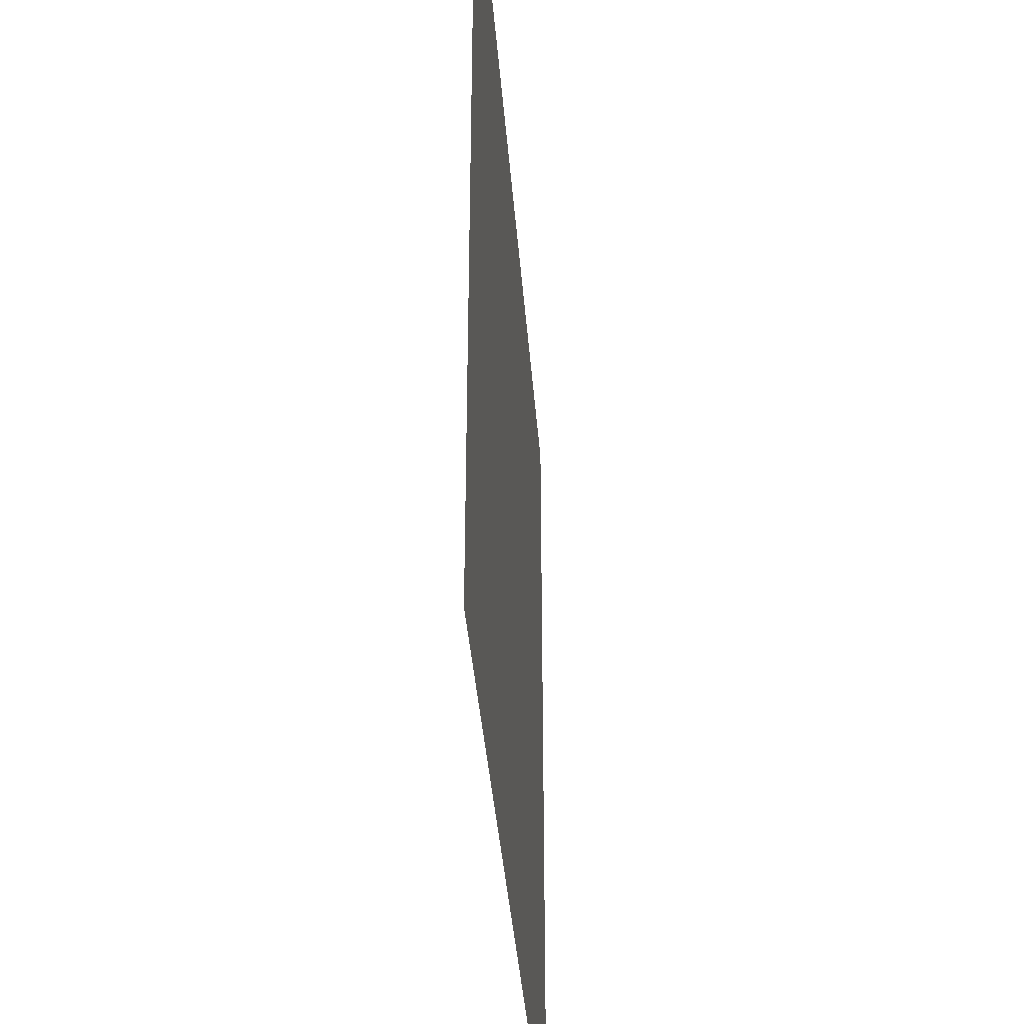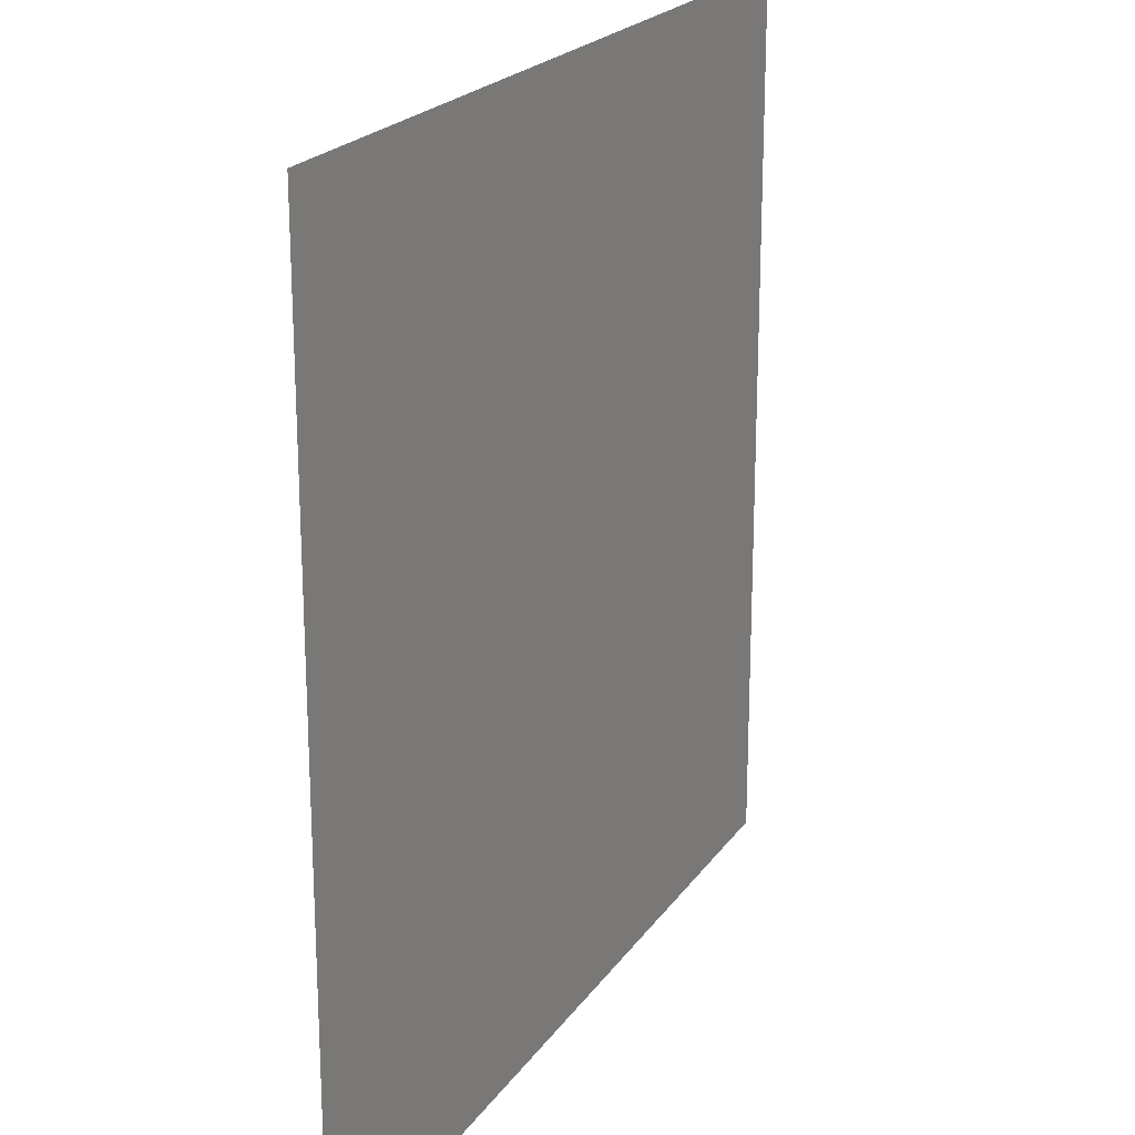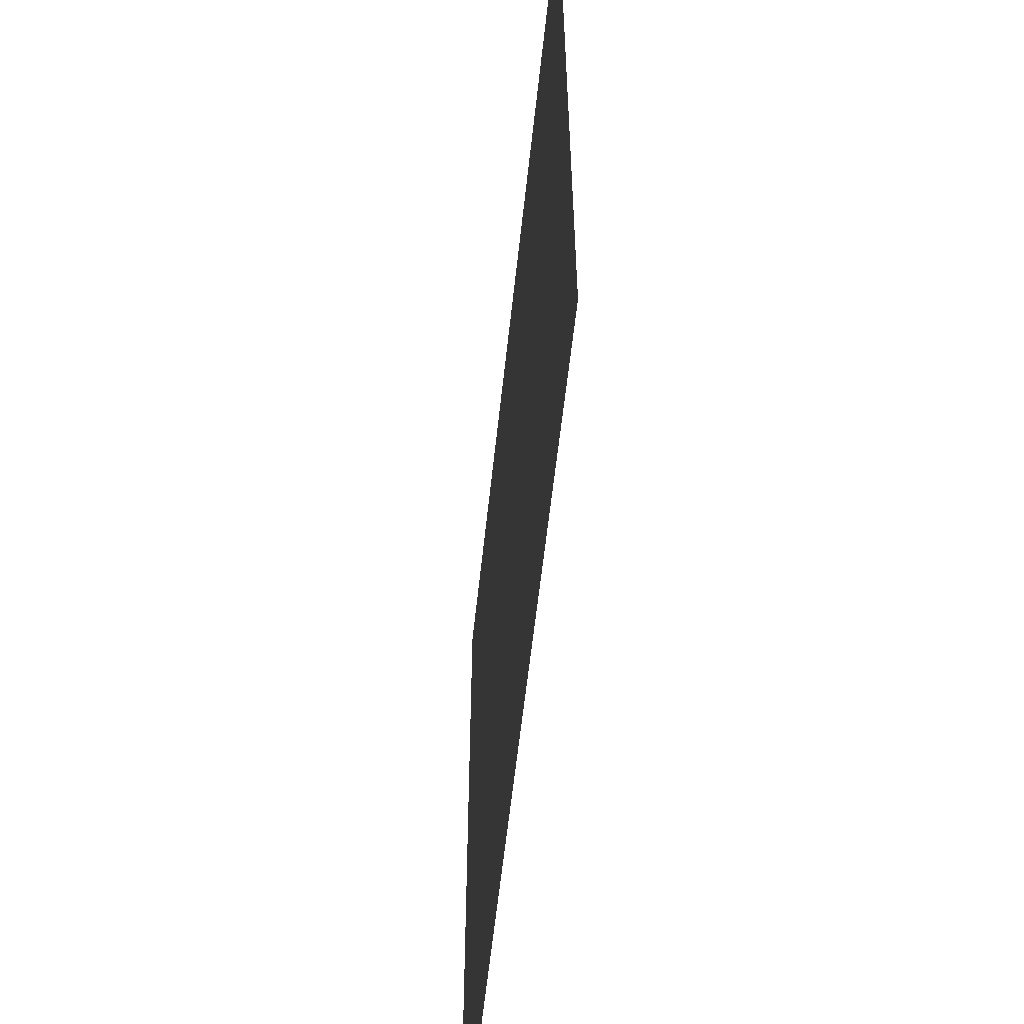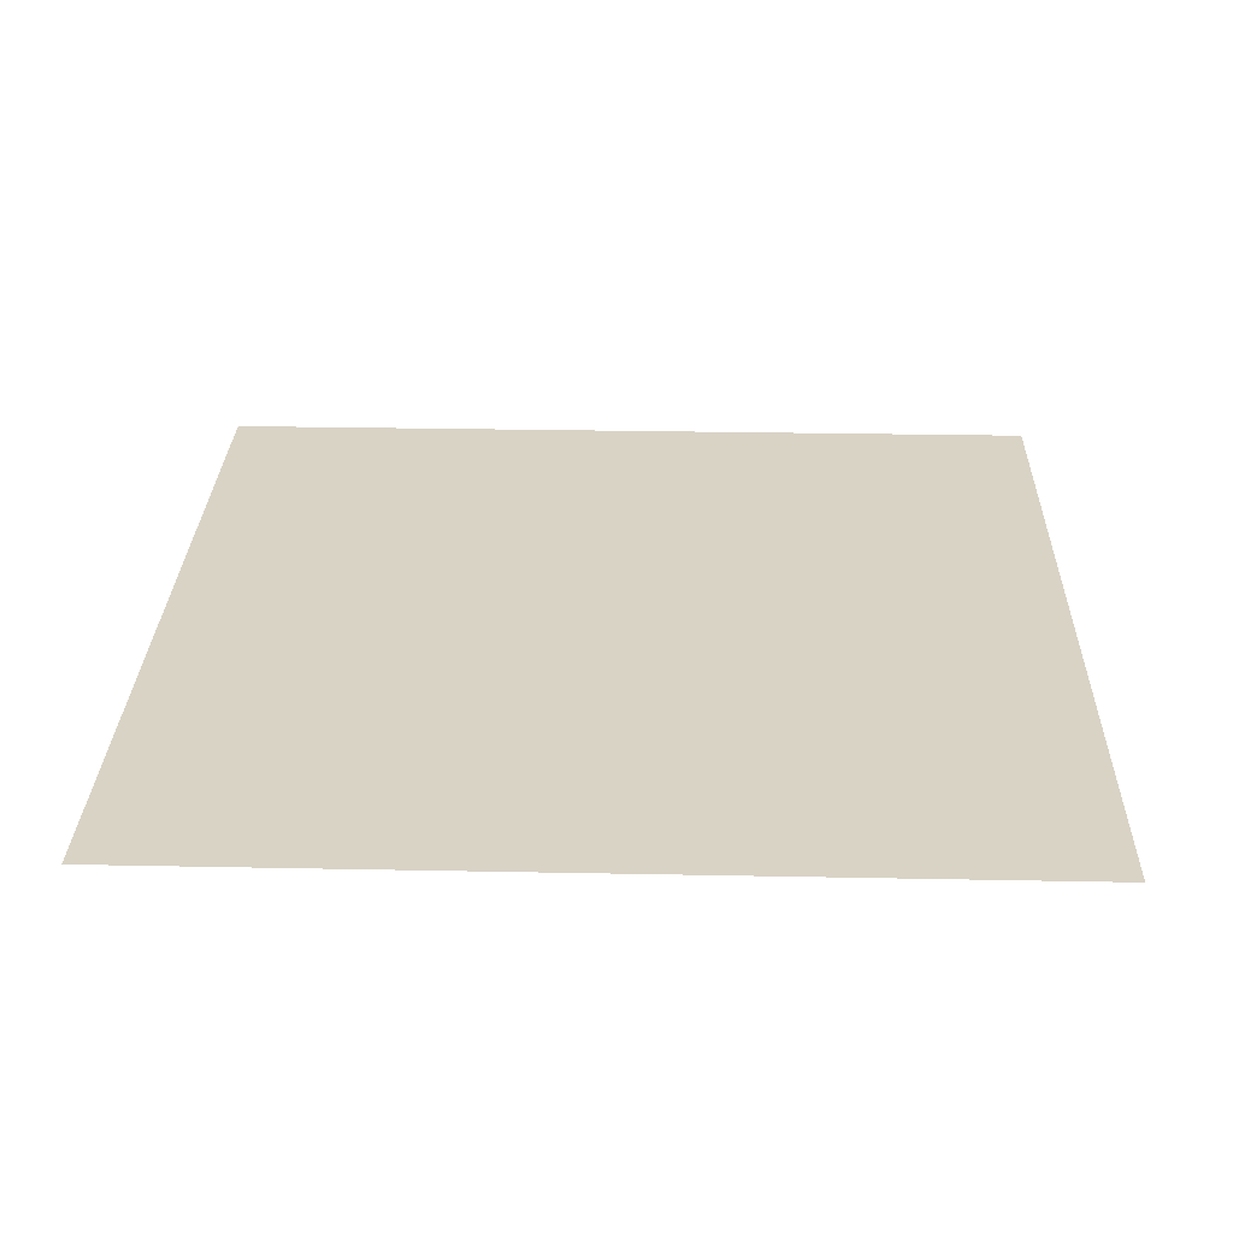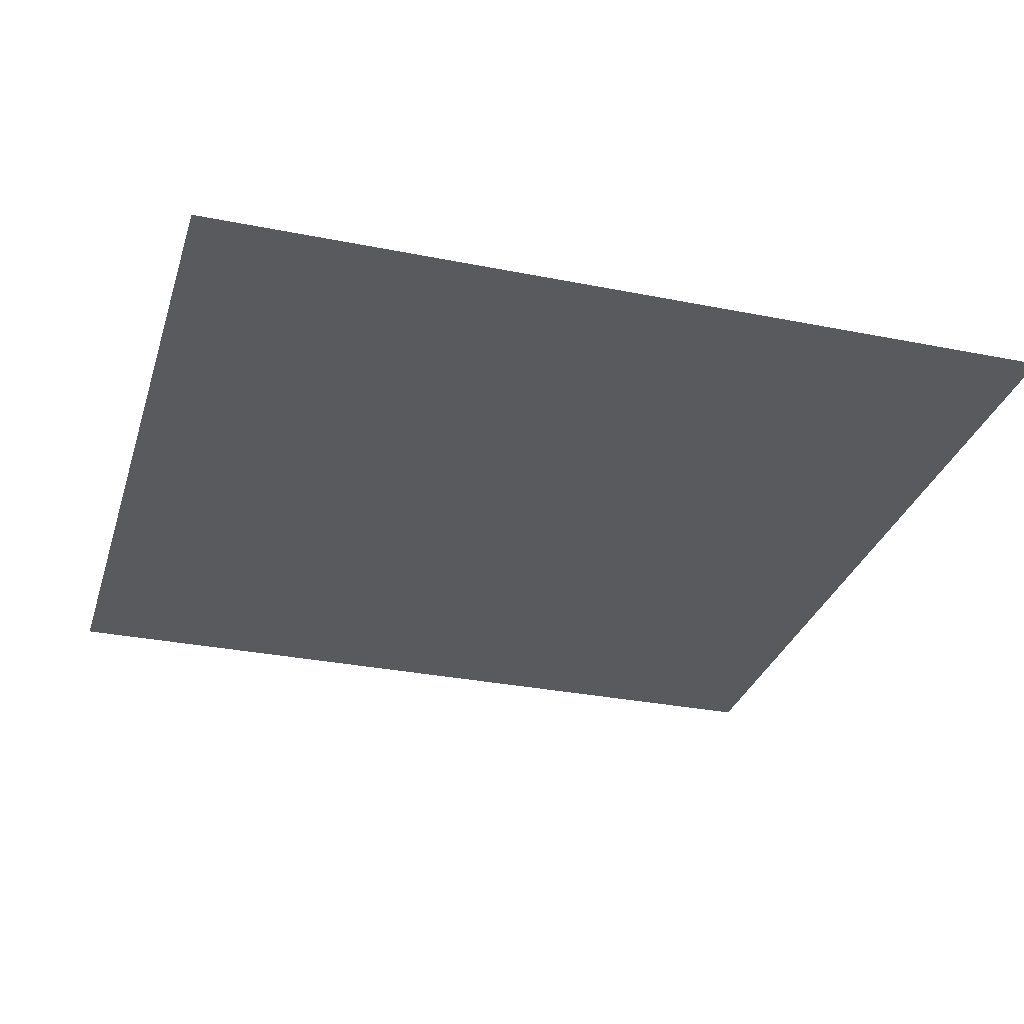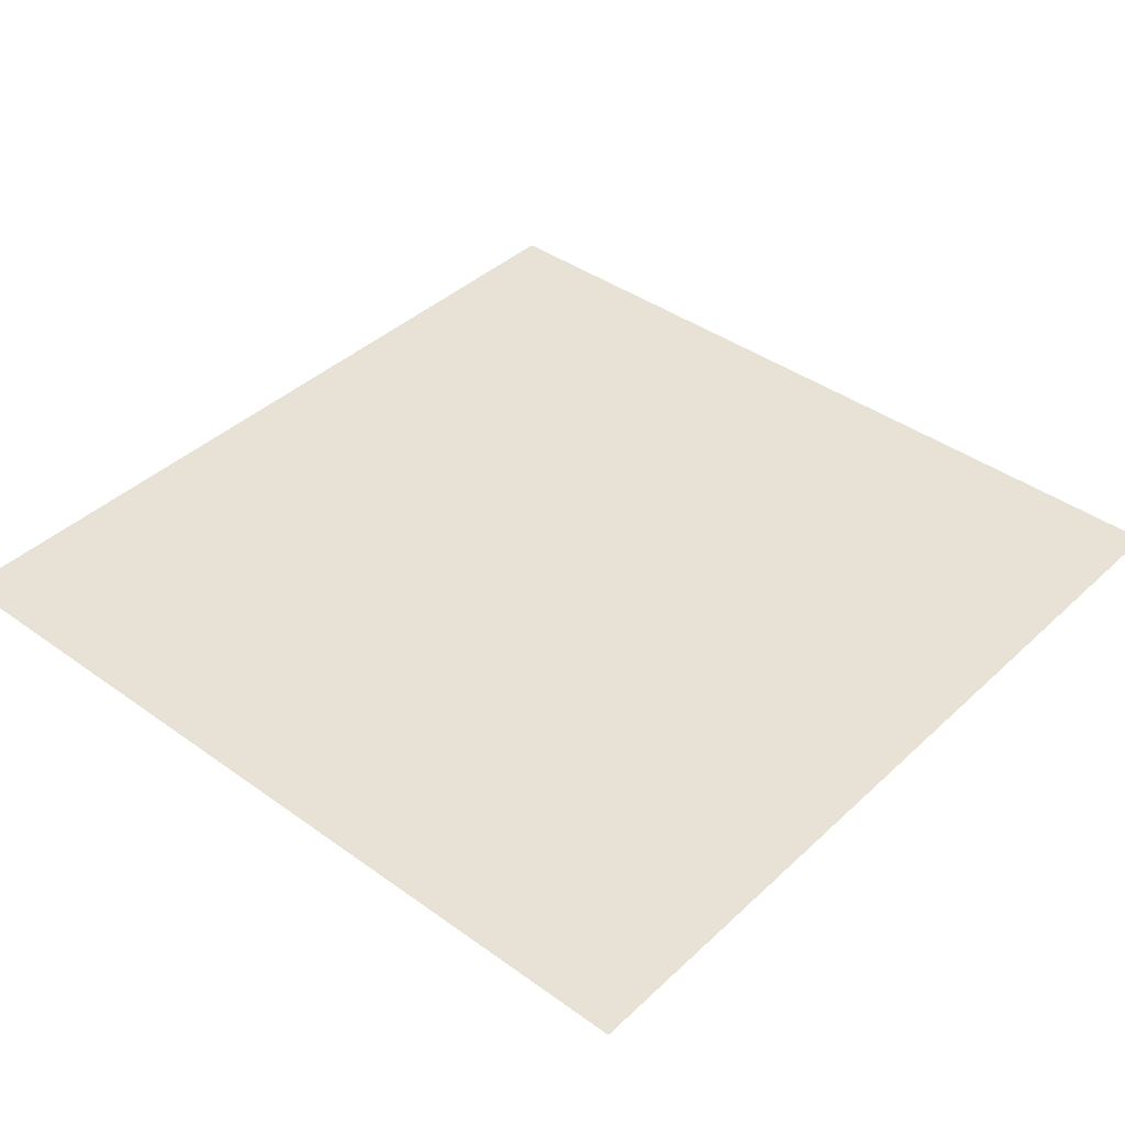
<metadata>
{"format":"obj","ext":"obj","renderer":"f3d","projection":"perspective","resolution":1024,"background":"white","views":[{"elev":-38.9,"azim":94.4,"up":"+Z"},{"elev":21.3,"azim":115.0,"up":"+Z"},{"elev":-59.2,"azim":-96.1,"up":"+Z"},{"elev":28.3,"azim":1.7,"up":"+Y"},{"elev":-30.8,"azim":-106.1,"up":"+Y"},{"elev":40.4,"azim":41.4,"up":"+Y"}]}
</metadata>
<code>
o Plane
v -1 0 1
v 1 0 1
v -1 0 -1
v 1 0 -1
v -1 0 0
v 0 0 1
v 1 0 0
v 0 0 -1
v 0 0 0
v -1 0 0.5
v 0.5 0 1
v 1 0 -0.5
v -0.5 0 -1
v -1 0 -0.5
v -0.5 0 1
v 1 0 0.5
v 0.5 0 -1
v 0 0 -0.5
v 0 0 0.5
v -0.5 0 0
v 0.5 0 0
v 0.5 0 0.5
v -0.5 0 0.5
v -0.5 0 -0.5
v 0.5 0 -0.5
v -1 0 0.6667
v -1 0 0.8333
v 0.6667 0 1
v 0.8333 0 1
v 1 0 -0.6667
v 1 0 -0.8333
v -0.6667 0 -1
v -0.8333 0 -1
v -1 0 -0.3333
v -1 0 -0.1667
v -0.3333 0 1
v -0.1667 0 1
v 1 0 0.3333
v 1 0 0.1667
v 0.3333 0 -1
v 0.1667 0 -1
v 0 0 -0.6667
v 0 0 -0.8333
v 0 0 0.3333
v 0 0 0.1667
v -0.6667 0 0
v -0.8333 0 0
v 0.3333 0 0
v 0.1667 0 0
v -1 0 0.1667
v -1 0 0.3333
v 0.1667 0 1
v 0.3333 0 1
v 1 0 -0.1667
v 1 0 -0.3333
v -0.1667 0 -1
v -0.3333 0 -1
v -1 0 -0.8333
v -1 0 -0.6667
v -0.8333 0 1
v -0.6667 0 1
v 1 0 0.8333
v 1 0 0.6667
v 0.8333 0 -1
v 0.6667 0 -1
v 0 0 -0.1667
v 0 0 -0.3333
v 0 0 0.8333
v 0 0 0.6667
v -0.1667 0 0
v -0.3333 0 0
v 0.8333 0 0
v 0.6667 0 0
v 0.5 0 0.3333
v 0.5 0 0.1667
v 0.5 0 0.8333
v 0.5 0 0.6667
v 0.3333 0 0.5
v 0.1667 0 0.5
v 0.8333 0 0.5
v 0.6667 0 0.5
v -0.5 0 0.3333
v -0.5 0 0.1667
v -0.5 0 0.8333
v -0.5 0 0.6667
v -0.6667 0 0.5
v -0.8333 0 0.5
v -0.1667 0 0.5
v -0.3333 0 0.5
v -0.5 0 -0.6667
v -0.5 0 -0.8333
v -0.5 0 -0.1667
v -0.5 0 -0.3333
v -0.6667 0 -0.5
v -0.8333 0 -0.5
v -0.1667 0 -0.5
v -0.3333 0 -0.5
v 0.5 0 -0.6667
v 0.5 0 -0.8333
v 0.5 0 -0.1667
v 0.5 0 -0.3333
v 0.3333 0 -0.5
v 0.1667 0 -0.5
v 0.8333 0 -0.5
v 0.6667 0 -0.5
v 0.6667 0 -0.1667
v 0.6667 0 -0.3333
v 0.8333 0 -0.1667
v 0.8333 0 -0.3333
v 0.1667 0 -0.1667
v 0.1667 0 -0.3333
v 0.3333 0 -0.1667
v 0.3333 0 -0.3333
v 0.1667 0 -0.6667
v 0.1667 0 -0.8333
v 0.3333 0 -0.6667
v 0.3333 0 -0.8333
v -0.3333 0 -0.1667
v -0.3333 0 -0.3333
v -0.1667 0 -0.1667
v -0.1667 0 -0.3333
v -0.8333 0 -0.1667
v -0.8333 0 -0.3333
v -0.6667 0 -0.1667
v -0.6667 0 -0.3333
v -0.8333 0 -0.6667
v -0.8333 0 -0.8333
v -0.6667 0 -0.6667
v -0.6667 0 -0.8333
v -0.3333 0 0.8333
v -0.3333 0 0.6667
v -0.1667 0 0.8333
v -0.1667 0 0.6667
v -0.8333 0 0.8333
v -0.8333 0 0.6667
v -0.6667 0 0.8333
v -0.6667 0 0.6667
v -0.8333 0 0.3333
v -0.8333 0 0.1667
v -0.6667 0 0.3333
v -0.6667 0 0.1667
v 0.6667 0 0.8333
v 0.6667 0 0.6667
v 0.8333 0 0.8333
v 0.8333 0 0.6667
v 0.1667 0 0.8333
v 0.1667 0 0.6667
v 0.3333 0 0.8333
v 0.3333 0 0.6667
v 0.1667 0 0.3333
v 0.1667 0 0.1667
v 0.3333 0 0.3333
v 0.3333 0 0.1667
v 0.6667 0 0.3333
v 0.6667 0 0.1667
v 0.8333 0 0.3333
v 0.8333 0 0.1667
v -0.3333 0 0.3333
v -0.3333 0 0.1667
v -0.1667 0 0.3333
v -0.1667 0 0.1667
v -0.3333 0 -0.6667
v -0.3333 0 -0.8333
v -0.1667 0 -0.6667
v -0.1667 0 -0.8333
v 0.6667 0 -0.6667
v 0.6667 0 -0.8333
v 0.8333 0 -0.6667
v 0.8333 0 -0.8333
f 169 31 4 64
f 165 43 8 56
f 161 45 9 70
f 157 39 7 72
f 153 75 21 48
f 149 77 22 78
f 145 63 16 80
f 141 83 20 46
f 137 85 23 86
f 133 69 19 88
f 129 91 13 32
f 125 93 24 94
f 121 67 18 96
f 117 99 17 40
f 113 101 25 102
f 109 55 12 104
f 101 107 105 25
f 107 109 104 105
f 21 73 106 100
f 100 106 107 101
f 73 72 108 106
f 106 108 109 107
f 72 7 54 108
f 108 54 55 109
f 67 111 103 18
f 111 113 102 103
f 9 49 110 66
f 66 110 111 67
f 49 48 112 110
f 110 112 113 111
f 48 21 100 112
f 112 100 101 113
f 43 115 41 8
f 115 117 40 41
f 18 103 114 42
f 42 114 115 43
f 103 102 116 114
f 114 116 117 115
f 102 25 98 116
f 116 98 99 117
f 93 119 97 24
f 119 121 96 97
f 20 71 118 92
f 92 118 119 93
f 71 70 120 118
f 118 120 121 119
f 70 9 66 120
f 120 66 67 121
f 34 123 95 14
f 123 125 94 95
f 5 47 122 35
f 35 122 123 34
f 47 46 124 122
f 122 124 125 123
f 46 20 92 124
f 124 92 93 125
f 58 127 33 3
f 127 129 32 33
f 14 95 126 59
f 59 126 127 58
f 95 94 128 126
f 126 128 129 127
f 94 24 90 128
f 128 90 91 129
f 85 131 89 23
f 131 133 88 89
f 15 36 130 84
f 84 130 131 85
f 36 37 132 130
f 130 132 133 131
f 37 6 68 132
f 132 68 69 133
f 26 135 87 10
f 135 137 86 87
f 1 60 134 27
f 27 134 135 26
f 60 61 136 134
f 134 136 137 135
f 61 15 84 136
f 136 84 85 137
f 50 139 47 5
f 139 141 46 47
f 10 87 138 51
f 51 138 139 50
f 87 86 140 138
f 138 140 141 139
f 86 23 82 140
f 140 82 83 141
f 77 143 81 22
f 143 145 80 81
f 11 28 142 76
f 76 142 143 77
f 28 29 144 142
f 142 144 145 143
f 29 2 62 144
f 144 62 63 145
f 69 147 79 19
f 147 149 78 79
f 6 52 146 68
f 68 146 147 69
f 52 53 148 146
f 146 148 149 147
f 53 11 76 148
f 148 76 77 149
f 45 151 49 9
f 151 153 48 49
f 19 79 150 44
f 44 150 151 45
f 79 78 152 150
f 150 152 153 151
f 78 22 74 152
f 152 74 75 153
f 75 155 73 21
f 155 157 72 73
f 22 81 154 74
f 74 154 155 75
f 81 80 156 154
f 154 156 157 155
f 80 16 38 156
f 156 38 39 157
f 83 159 71 20
f 159 161 70 71
f 23 89 158 82
f 82 158 159 83
f 89 88 160 158
f 158 160 161 159
f 88 19 44 160
f 160 44 45 161
f 91 163 57 13
f 163 165 56 57
f 24 97 162 90
f 90 162 163 91
f 97 96 164 162
f 162 164 165 163
f 96 18 42 164
f 164 42 43 165
f 99 167 65 17
f 167 169 64 65
f 25 105 166 98
f 98 166 167 99
f 105 104 168 166
f 166 168 169 167
f 104 12 30 168
f 168 30 31 169

</code>
